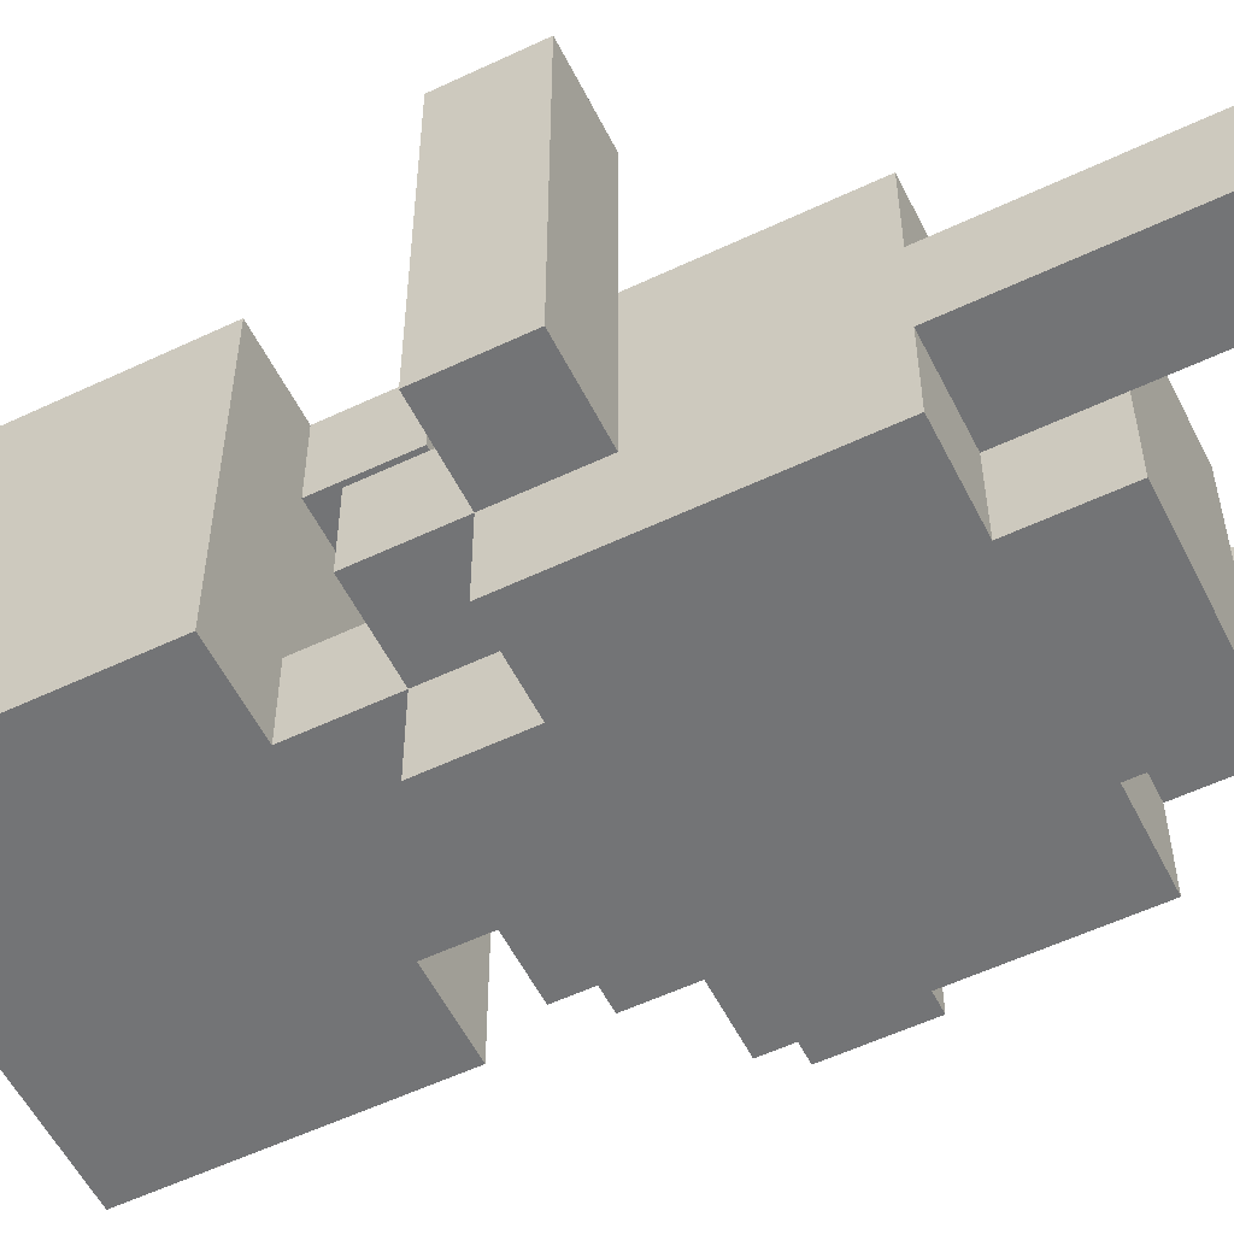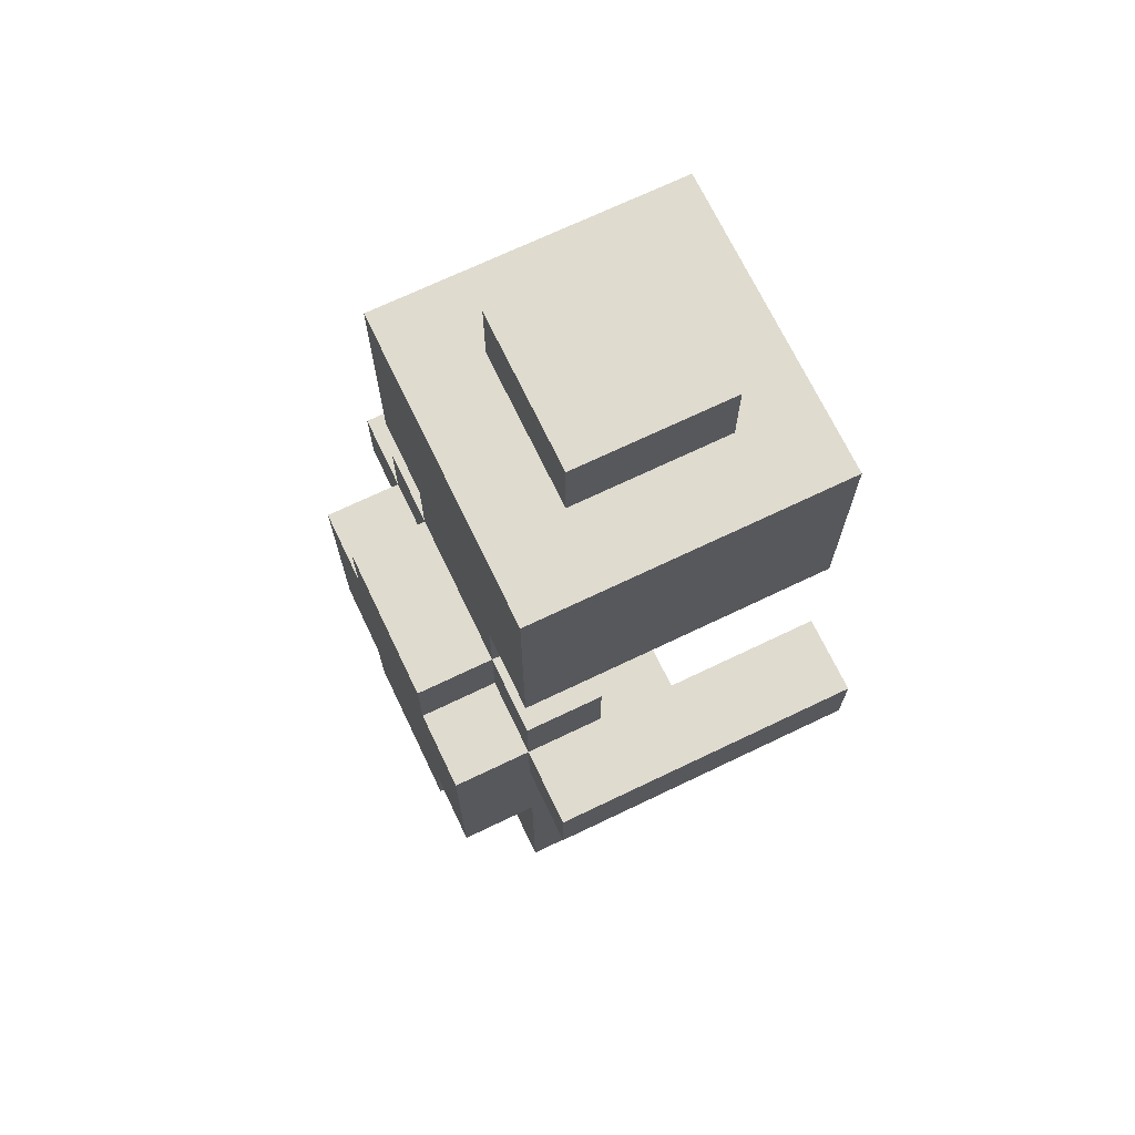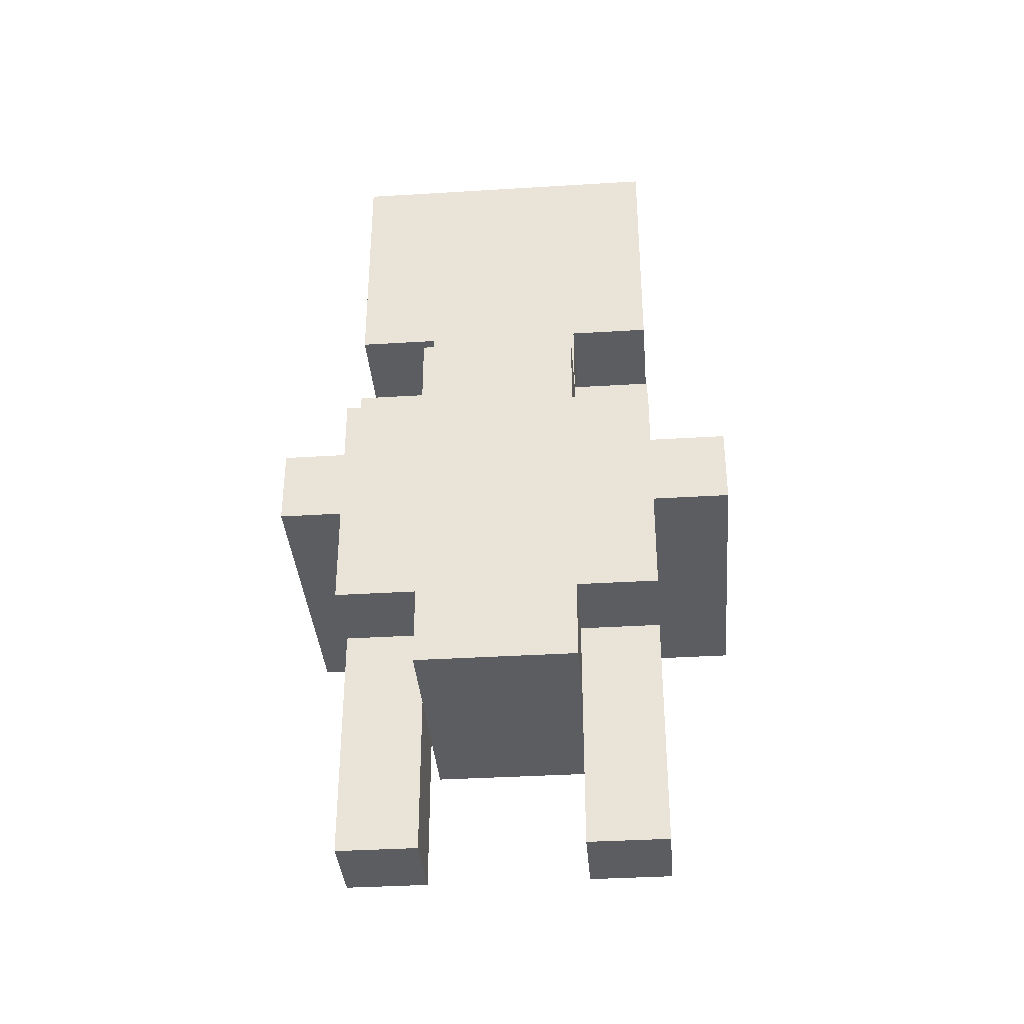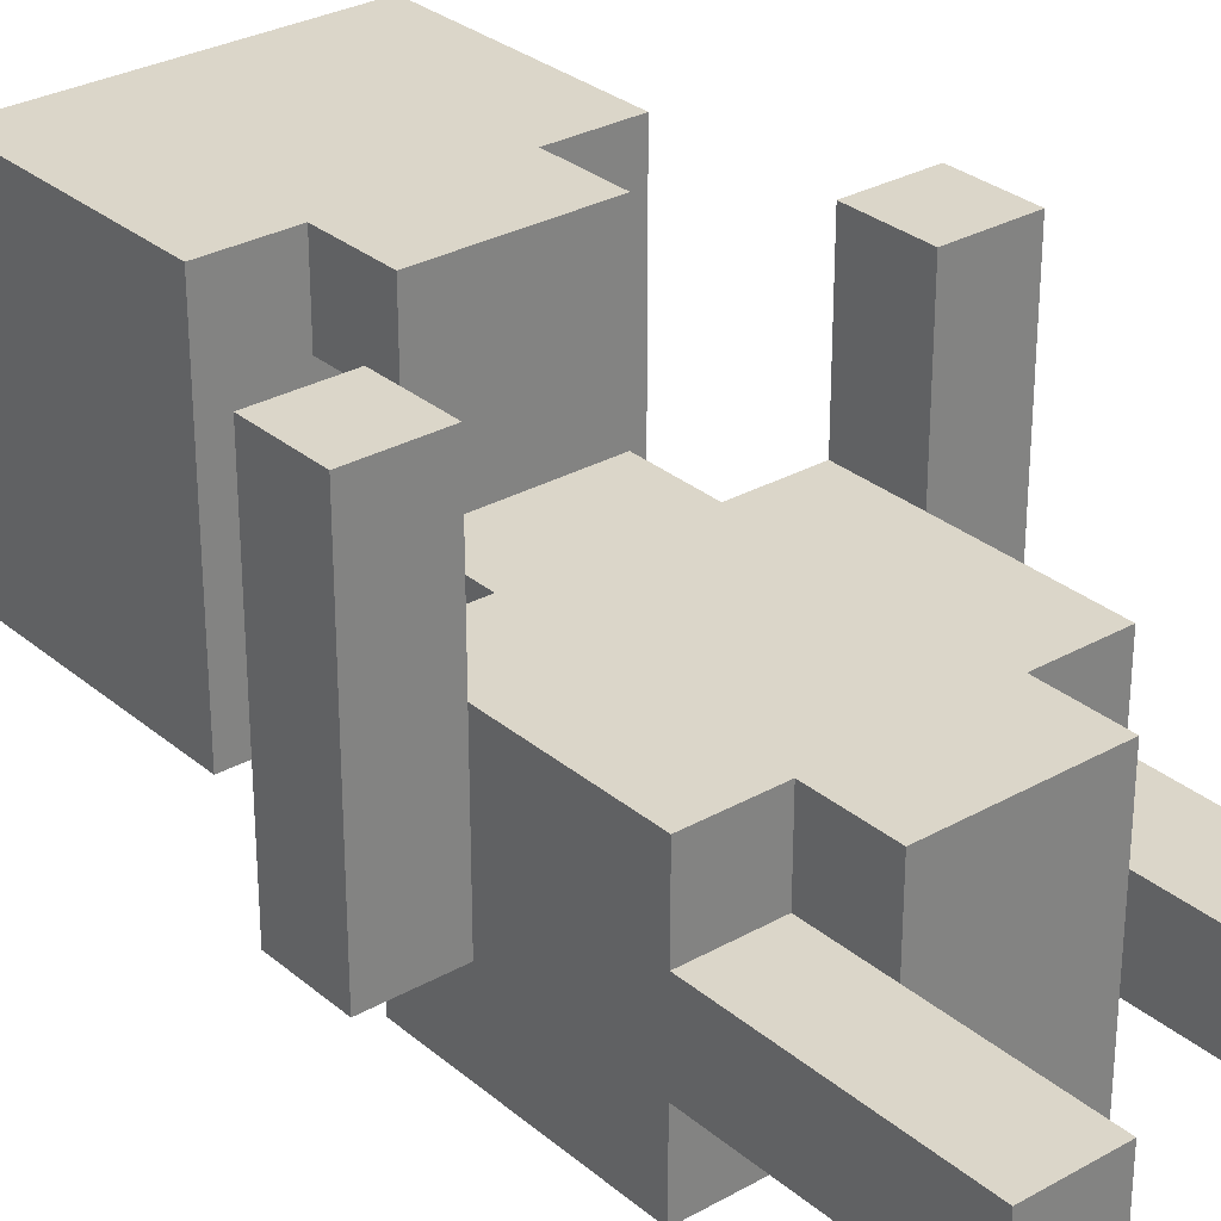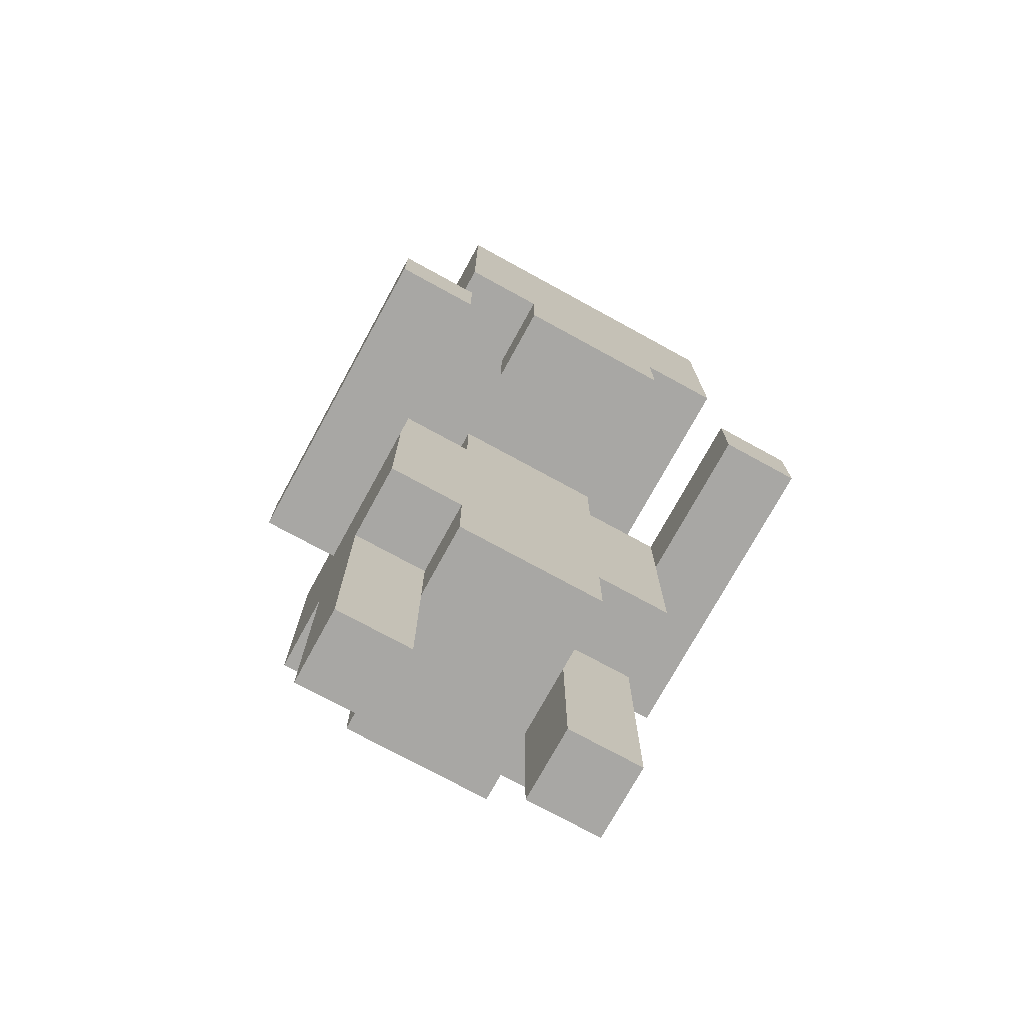
<metadata>
{"format":"obj","ext":"obj","renderer":"f3d","projection":"perspective","resolution":1024,"background":"white","views":[{"elev":-56.1,"azim":-63.6,"up":"+Z"},{"elev":70.4,"azim":-115.6,"up":"+Y"},{"elev":-36.4,"azim":-175.4,"up":"+Y"},{"elev":29.8,"azim":-39.5,"up":"+Z"},{"elev":-74.6,"azim":-28.7,"up":"+Y"}]}
</metadata>
<code>
v -3 5 2.5
v -3 5 -1.5
v -3 6 2.5
v -3 6 -1.5
f -2 -3 -4
f -1 -3 -2
v -2 0 -0.5
v -2 0 -1.5
v -2 1 -0.5
v -2 1 -1.5
v -2 2 -0.5
v -2 2 -1.5
v -2 3 0.5
v -2 3 -0.5
v -2 3 -1.5
v -2 3 -2.5
v -2 4 0.5
v -2 4 -0.5
v -2 4 -1.5
v -2 4 -2.5
v -2 5 0.5
v -2 5 -0.5
v -2 5 -1.5
v -2 6 -0.5
v -2 6 -1.5
v -2 6 -2.5
v -2 7 -0.5
v -2 7 -1.5
v -2 8 2.5
v -2 8 -0.5
v -2 8 -1.5
v -2 9 2.5
v -2 9 1.5
v -2 9 0.5
v -2 9 -0.5
v -2 9 -1.5
v -2 10 2.5
v -2 10 1.5
v -2 10 0.5
v -2 10 -0.5
v -2 10 -1.5
v -2 11 2.5
v -2 11 -0.5
v -2 11 -1.5
f -36 -37 -38
f -35 -37 -36
f -34 -35 -36
f -33 -35 -34
f -31 -33 -34
f -30 -33 -31
f -28 -30 -31
f -28 -31 -32
f -27 -30 -28
f -26 -29 -30
f -26 -30 -27
f -25 -29 -26
f -24 -27 -28
f -23 -26 -27
f -23 -27 -24
f -23 -25 -26
f -22 -25 -23
f -20 -25 -22
f -19 -25 -20
f -18 -20 -21
f -17 -20 -18
f -13 -15 -16
f -12 -15 -13
f -11 -15 -12
f -10 -14 -15
f -10 -15 -11
f -9 -14 -10
f -8 -12 -13
f -7 -11 -12
f -7 -12 -8
f -6 -10 -11
f -6 -11 -7
f -6 -9 -10
f -5 -9 -6
f -4 -9 -5
f -3 -7 -8
f -3 -6 -7
f -3 -5 -6
f -2 -4 -5
f -2 -5 -3
f -1 -4 -2
v -1 2 0.5
v -1 2 -0.5
v -1 2 -1.5
v -1 2 -2.5
v -1 3 0.5
v -1 3 -0.5
v -1 3 -1.5
v -1 3 -2.5
v -1 6 0.5
v -1 6 -0.5
v -1 6 -1.5
v -1 6 -2.5
v -1 7 2.5
v -1 7 1.5
v -1 7 0.5
v -1 7 -0.5
v -1 7 -1.5
v -1 7 -2.5
v -1 8 2.5
v -1 8 1.5
v -1 8 -0.5
v -1 8 -1.5
v -1 11 1.5
v -1 11 0.5
v -1 11 -0.5
v -1 12 1.5
v -1 12 0.5
v -1 12 -0.5
f -24 -27 -28
f -23 -27 -24
f -22 -25 -26
f -21 -25 -22
f -14 -19 -20
f -13 -19 -14
f -12 -17 -18
f -11 -17 -12
f -10 -15 -16
f -9 -15 -10
f -8 -12 -13
f -7 -12 -8
f -3 -5 -6
f -2 -4 -5
f -2 -5 -3
f -1 -4 -2
v 1 0 -0.5
v 1 0 -1.5
v 1 1 -0.5
v 1 1 -1.5
v 1 2 -0.5
v 1 2 -1.5
f -4 -5 -6
f -3 -5 -4
f -2 -3 -4
f -1 -3 -2
v 2 5 2.5
v 2 5 0.5
v 2 6 2.5
v 2 6 0.5
f -2 -3 -4
f -1 -3 -2
v -2 5 2.5
v -2 5 0.5
v -2 6 2.5
v -2 6 0.5
f -4 -3 -2
f -2 -3 -1
v -1 0 -0.5
v -1 0 -1.5
v -1 1 -0.5
v -1 1 -1.5
v -1 2 -0.5
v -1 2 -1.5
f -6 -5 -4
f -4 -5 -3
f -4 -3 -2
f -2 -3 -1
v 1 2 0.5
v 1 2 -0.5
v 1 2 -1.5
v 1 2 -2.5
v 1 3 0.5
v 1 3 -0.5
v 1 3 -1.5
v 1 3 -2.5
v 1 6 0.5
v 1 6 -0.5
v 1 6 -1.5
v 1 6 -2.5
v 1 7 2.5
v 1 7 1.5
v 1 7 0.5
v 1 7 -0.5
v 1 7 -1.5
v 1 7 -2.5
v 1 8 2.5
v 1 8 1.5
v 1 8 -0.5
v 1 8 -1.5
v 1 11 1.5
v 1 11 -0.5
v 1 12 1.5
v 1 12 -0.5
f -26 -25 -22
f -22 -25 -21
f -24 -23 -20
f -20 -23 -19
f -18 -17 -12
f -12 -17 -11
f -16 -15 -10
f -10 -15 -9
f -14 -13 -8
f -8 -13 -7
f -11 -10 -6
f -6 -10 -5
f -4 -3 -2
f -2 -3 -1
v 2 0 -0.5
v 2 0 -1.5
v 2 1 -0.5
v 2 1 -1.5
v 2 2 -0.5
v 2 2 -1.5
v 2 3 0.5
v 2 3 -0.5
v 2 3 -1.5
v 2 3 -2.5
v 2 4 0.5
v 2 4 -0.5
v 2 5 0.5
v 2 5 -0.5
v 2 5 -1.5
v 2 6 -0.5
v 2 6 -1.5
v 2 6 -2.5
v 2 7 -0.5
v 2 7 -1.5
v 2 8 2.5
v 2 8 -1.5
v 2 9 2.5
v 2 9 1.5
v 2 9 0.5
v 2 9 -0.5
v 2 10 2.5
v 2 10 1.5
v 2 10 0.5
v 2 10 -0.5
v 2 11 2.5
v 2 11 -1.5
f -32 -31 -30
f -30 -31 -29
f -30 -29 -28
f -28 -29 -27
f -28 -27 -25
f -25 -27 -24
f -26 -25 -22
f -25 -24 -21
f -22 -25 -21
f -24 -23 -21
f -22 -21 -20
f -21 -23 -19
f -20 -21 -19
f -19 -23 -18
f -18 -23 -16
f -16 -23 -15
f -17 -16 -14
f -14 -16 -13
f -12 -11 -10
f -10 -11 -9
f -9 -11 -8
f -8 -11 -7
f -10 -9 -6
f -9 -8 -5
f -6 -9 -5
f -8 -7 -4
f -5 -8 -4
f -7 -11 -3
f -4 -7 -3
f -5 -4 -2
f -6 -5 -2
f -4 -3 -2
f -3 -11 -1
f -2 -3 -1
v 3 5 2.5
v 3 5 -0.5
v 3 5 -1.5
v 3 6 2.5
v 3 6 -0.5
v 3 6 -1.5
f -6 -5 -3
f -5 -4 -2
f -3 -5 -2
f -2 -4 -1
v -3 5 2.5
v -3 6 2.5
v -2 5 2.5
v -2 6 2.5
v -2 8 2.5
v -2 9 2.5
v -2 10 2.5
v -2 11 2.5
v -1 7 2.5
v -1 8 2.5
v -1 9 2.5
v -1 10 2.5
v 0 8 2.5
v 0 9 2.5
v 1 7 2.5
v 1 8 2.5
v 1 9 2.5
v 1 10 2.5
v 2 5 2.5
v 2 6 2.5
v 2 8 2.5
v 2 9 2.5
v 2 10 2.5
v 2 11 2.5
v 3 5 2.5
v 3 6 2.5
f -24 -25 -26
f -23 -25 -24
f -17 -21 -22
f -16 -20 -21
f -16 -21 -17
f -15 -19 -20
f -15 -20 -16
f -14 -16 -17
f -14 -17 -18
f -14 -15 -16
f -13 -15 -14
f -12 -14 -18
f -11 -13 -14
f -11 -14 -12
f -10 -15 -13
f -10 -13 -11
f -9 -19 -15
f -9 -15 -10
f -6 -10 -11
f -5 -9 -10
f -5 -10 -6
f -4 -19 -9
f -4 -9 -5
f -3 -19 -4
f -2 -7 -8
f -1 -7 -2
v -1 11 1.5
v -1 12 1.5
v 0 11 1.5
v 0 12 1.5
v 1 11 1.5
v 1 12 1.5
f -4 -5 -6
f -3 -5 -4
f -2 -3 -4
f -1 -3 -2
v -2 3 0.5
v -2 4 0.5
v -2 5 0.5
v -2 6 0.5
v -1 2 0.5
v -1 3 0.5
v -1 4 0.5
v -1 5 0.5
v -1 6 0.5
v -1 7 0.5
v 0 2 0.5
v 0 3 0.5
v 0 4 0.5
v 0 5 0.5
v 0 6 0.5
v 1 2 0.5
v 1 3 0.5
v 1 4 0.5
v 1 5 0.5
v 1 6 0.5
v 1 7 0.5
v 2 3 0.5
v 2 4 0.5
v 2 5 0.5
v 2 6 0.5
f -20 -24 -25
f -19 -23 -24
f -19 -24 -20
f -18 -22 -23
f -18 -23 -19
f -17 -22 -18
f -15 -20 -21
f -14 -19 -20
f -14 -20 -15
f -13 -16 -17
f -13 -19 -14
f -13 -18 -19
f -13 -17 -18
f -12 -16 -13
f -11 -16 -12
f -10 -14 -15
f -9 -13 -14
f -9 -14 -10
f -9 -12 -13
f -8 -12 -9
f -7 -11 -12
f -7 -12 -8
f -6 -16 -11
f -6 -11 -7
f -5 -16 -6
f -4 -8 -9
f -3 -7 -8
f -3 -8 -4
f -3 -6 -7
f -2 -6 -3
f -1 -6 -2
v -2 0 -0.5
v -2 1 -0.5
v -2 2 -0.5
v -2 3 -0.5
v -2 6 -0.5
v -2 7 -0.5
v -1 0 -0.5
v -1 1 -0.5
v -1 2 -0.5
v -1 3 -0.5
v -1 6 -0.5
v -1 7 -0.5
v -1 8 -0.5
v 1 0 -0.5
v 1 1 -0.5
v 1 2 -0.5
v 1 3 -0.5
v 1 6 -0.5
v 1 7 -0.5
v 1 8 -0.5
v 2 0 -0.5
v 2 1 -0.5
v 2 2 -0.5
v 2 3 -0.5
v 2 6 -0.5
v 2 7 -0.5
f -20 -25 -26
f -19 -24 -25
f -19 -25 -20
f -18 -23 -24
f -18 -24 -19
f -17 -23 -18
f -16 -21 -22
f -15 -21 -16
f -8 -14 -15
f -7 -14 -8
f -6 -12 -13
f -5 -11 -12
f -5 -12 -6
f -4 -10 -11
f -4 -11 -5
f -3 -10 -4
f -2 -8 -9
f -1 -8 -2
v -1 7 1.5
v -1 8 1.5
v 1 7 1.5
v 1 8 1.5
f -4 -3 -2
f -2 -3 -1
v -1 11 -0.5
v -1 12 -0.5
v 1 11 -0.5
v 1 12 -0.5
f -4 -3 -2
f -2 -3 -1
v -3 5 -1.5
v -3 6 -1.5
v -2 0 -1.5
v -2 1 -1.5
v -2 2 -1.5
v -2 3 -1.5
v -2 5 -1.5
v -2 6 -1.5
v -2 7 -1.5
v -2 8 -1.5
v -2 9 -1.5
v -2 10 -1.5
v -2 11 -1.5
v -1 0 -1.5
v -1 1 -1.5
v -1 2 -1.5
v -1 3 -1.5
v -1 6 -1.5
v -1 7 -1.5
v -1 8 -1.5
v -1 9 -1.5
v -1 10 -1.5
v -1 11 -1.5
v 0 8 -1.5
v 0 9 -1.5
v 1 0 -1.5
v 1 1 -1.5
v 1 2 -1.5
v 1 3 -1.5
v 1 6 -1.5
v 1 7 -1.5
v 1 8 -1.5
v 1 9 -1.5
v 2 0 -1.5
v 2 1 -1.5
v 2 2 -1.5
v 2 3 -1.5
v 2 5 -1.5
v 2 6 -1.5
v 2 7 -1.5
v 2 8 -1.5
v 2 11 -1.5
v 3 5 -1.5
v 3 6 -1.5
f -44 -43 -38
f -38 -43 -37
f -42 -41 -31
f -41 -40 -30
f -31 -41 -30
f -40 -39 -29
f -30 -40 -29
f -29 -39 -28
f -37 -36 -27
f -27 -36 -26
f -35 -34 -25
f -34 -33 -24
f -25 -34 -24
f -33 -32 -23
f -24 -33 -23
f -23 -32 -22
f -25 -24 -21
f -23 -22 -21
f -24 -23 -21
f -26 -25 -21
f -21 -22 -20
f -26 -21 -14
f -21 -20 -13
f -14 -21 -13
f -20 -22 -12
f -13 -20 -12
f -19 -18 -11
f -18 -17 -10
f -11 -18 -10
f -17 -16 -9
f -10 -17 -9
f -9 -16 -8
f -15 -14 -6
f -6 -14 -5
f -13 -12 -4
f -12 -22 -3
f -4 -12 -3
f -7 -6 -2
f -2 -6 -1
v -2 3 -2.5
v -2 4 -2.5
v -2 6 -2.5
v -1 2 -2.5
v -1 3 -2.5
v -1 4 -2.5
v -1 6 -2.5
v -1 7 -2.5
v 0 5 -2.5
v 0 6 -2.5
v 1 2 -2.5
v 1 3 -2.5
v 1 5 -2.5
v 1 6 -2.5
v 1 7 -2.5
v 2 3 -2.5
v 2 6 -2.5
f -17 -16 -13
f -16 -15 -12
f -13 -16 -12
f -12 -15 -11
f -14 -13 -9
f -11 -10 -9
f -12 -11 -9
f -13 -12 -9
f -9 -10 -8
f -14 -9 -7
f -7 -9 -6
f -9 -8 -5
f -6 -9 -5
f -8 -10 -4
f -5 -8 -4
f -4 -10 -3
f -6 -5 -2
f -5 -4 -2
f -2 -4 -1
v -2 0 -0.5
v -1 0 -0.5
v 1 0 -0.5
v 2 0 -0.5
v -2 0 -1.5
v -1 0 -1.5
v 1 0 -1.5
v 2 0 -1.5
f -4 -7 -8
f -3 -7 -4
f -2 -5 -6
f -1 -5 -2
v -1 2 0.5
v 0 2 0.5
v 1 2 0.5
v -1 2 -0.5
v 0 2 -0.5
v 1 2 -0.5
v -1 2 -1.5
v 1 2 -1.5
v -1 2 -2.5
v 1 2 -2.5
f -7 -9 -10
f -6 -8 -9
f -6 -9 -7
f -5 -8 -6
f -4 -6 -7
f -4 -5 -6
f -3 -5 -4
f -2 -3 -4
f -1 -3 -2
v -2 3 0.5
v -1 3 0.5
v 1 3 0.5
v 2 3 0.5
v -2 3 -0.5
v -1 3 -0.5
v 1 3 -0.5
v 2 3 -0.5
v -2 3 -1.5
v -1 3 -1.5
v 1 3 -1.5
v 2 3 -1.5
v -2 3 -2.5
v -1 3 -2.5
v 1 3 -2.5
v 2 3 -2.5
f -12 -15 -16
f -11 -15 -12
f -10 -13 -14
f -9 -13 -10
f -4 -7 -8
f -3 -7 -4
f -2 -5 -6
f -1 -5 -2
v -3 5 2.5
v -2 5 2.5
v 2 5 2.5
v 3 5 2.5
v -2 5 0.5
v 2 5 0.5
v -2 5 -0.5
v 2 5 -0.5
v 3 5 -0.5
v -3 5 -1.5
v -2 5 -1.5
v 2 5 -1.5
v 3 5 -1.5
f -9 -12 -13
f -8 -10 -11
f -7 -9 -13
f -6 -10 -8
f -5 -10 -6
f -4 -7 -13
f -3 -7 -4
f -2 -5 -6
f -1 -5 -2
v -1 7 2.5
v 1 7 2.5
v -1 7 1.5
v 1 7 1.5
f -2 -3 -4
f -1 -3 -2
v -2 8 2.5
v -1 8 2.5
v 1 8 2.5
v 2 8 2.5
v -1 8 1.5
v 1 8 1.5
v -2 8 -0.5
v -1 8 -0.5
v 1 8 -0.5
v -2 8 -1.5
v -1 8 -1.5
v 1 8 -1.5
v 2 8 -1.5
f -9 -12 -13
f -8 -10 -11
f -7 -9 -13
f -7 -8 -9
f -6 -8 -7
f -5 -10 -8
f -5 -8 -6
f -4 -6 -7
f -3 -6 -4
f -2 -10 -5
f -1 -10 -2
v -3 6 2.5
v -2 6 2.5
v 2 6 2.5
v 3 6 2.5
v -2 6 0.5
v -1 6 0.5
v 1 6 0.5
v 2 6 0.5
v -2 6 -0.5
v -1 6 -0.5
v 1 6 -0.5
v 2 6 -0.5
v 3 6 -0.5
v -3 6 -1.5
v -2 6 -1.5
v -1 6 -1.5
v 1 6 -1.5
v 2 6 -1.5
v 3 6 -1.5
v -2 6 -2.5
v -1 6 -2.5
v 1 6 -2.5
v 2 6 -2.5
f -23 -22 -19
f -21 -20 -16
f -19 -18 -15
f -23 -19 -15
f -15 -18 -14
f -17 -16 -13
f -16 -20 -12
f -13 -16 -12
f -12 -20 -11
f -23 -15 -10
f -10 -15 -9
f -12 -11 -6
f -6 -11 -5
f -9 -8 -4
f -4 -8 -3
f -7 -6 -2
f -2 -6 -1
v -1 7 0.5
v 1 7 0.5
v -2 7 -0.5
v -1 7 -0.5
v 1 7 -0.5
v 2 7 -0.5
v -2 7 -1.5
v -1 7 -1.5
v 1 7 -1.5
v 2 7 -1.5
v -1 7 -2.5
v 1 7 -2.5
f -12 -11 -9
f -9 -11 -8
f -10 -9 -6
f -6 -9 -5
f -8 -7 -4
f -4 -7 -3
f -5 -4 -2
f -2 -4 -1
v -2 11 2.5
v 2 11 2.5
v -1 11 1.5
v 0 11 1.5
v 1 11 1.5
v -1 11 0.5
v -2 11 -0.5
v -1 11 -0.5
v 1 11 -0.5
v -2 11 -1.5
v -1 11 -1.5
v 2 11 -1.5
f -12 -11 -10
f -10 -11 -9
f -9 -11 -8
f -12 -10 -7
f -12 -7 -6
f -6 -7 -5
f -8 -11 -4
f -6 -5 -3
f -5 -4 -2
f -3 -5 -2
f -4 -11 -1
f -2 -4 -1
v -1 12 1.5
v 0 12 1.5
v 1 12 1.5
v -1 12 0.5
v 0 12 0.5
v -1 12 -0.5
v 1 12 -0.5
f -7 -6 -4
f -6 -5 -3
f -4 -6 -3
f -4 -3 -2
f -3 -5 -1
f -2 -3 -1

</code>
